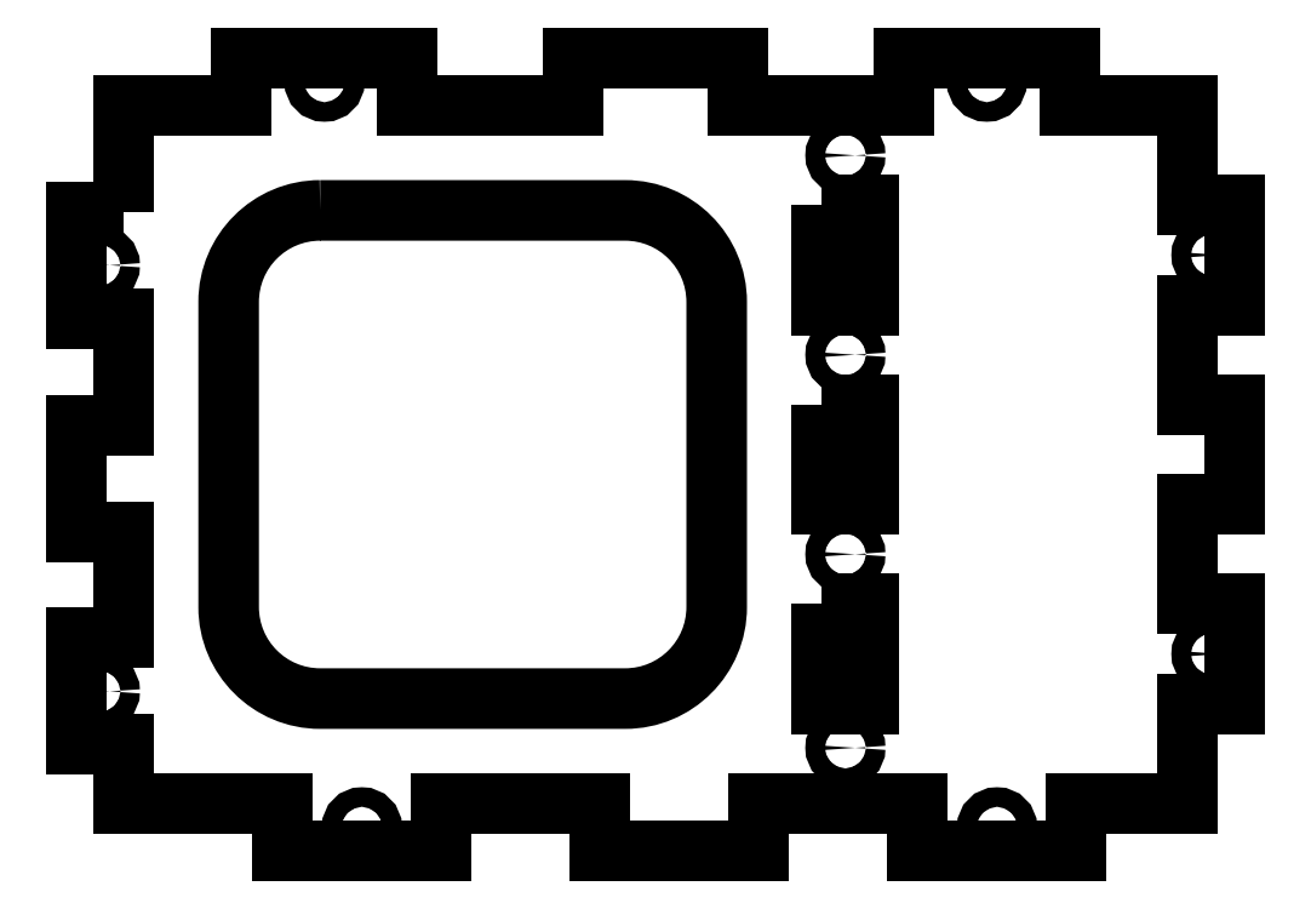
<metadata>
{"format":"dxf","ext":"dxf","renderer":"ezdxf+matplotlib","layout":"modelspace","background":"white","min_lineweight":24,"dpi":150}
</metadata>
<code>
0
SECTION
2
ENTITIES
0
LWPOLYLINE
8
0
90
8
70
1
43
0
10
-55
20
40
42
0.4142
10
-70
20
25
10
-70
20
-25
42
0.4142
10
-55
20
-40
10
-5
20
-40
42
0.4142
10
10
20
-25
10
10
20
25
42
0.4142
10
-5
20
40
0
CIRCLE
8
0
10
-54.29
20
61.1
30
0
40
1.6
210
-0
220
0
230
1
0
CIRCLE
8
0
10
-91.1
20
31.01
30
0
40
1.6
210
-0
220
0
230
1
0
CIRCLE
8
0
10
-91.1
20
-38.81
30
0
40
1.6
210
-0
220
0
230
1
0
CIRCLE
8
0
10
-48.16
20
-61.1
30
0
40
1.6
210
-0
220
0
230
1
0
CIRCLE
8
0
10
91.1
20
32.69
30
0
40
1.6
210
-0
220
0
230
1
0
CIRCLE
8
0
10
54.29
20
61.1
30
0
40
1.6
210
-0
220
0
230
1
0
CIRCLE
8
0
10
31.1
20
49.03
30
0
40
1.6
210
-0
220
0
230
1
0
CIRCLE
8
0
10
31.1
20
16.34
30
0
40
1.6
210
-0
220
0
230
1
0
CIRCLE
8
0
10
31.1
20
-16.34
30
0
40
1.6
210
-0
220
0
230
1
0
CIRCLE
8
0
10
91.1
20
-32.69
30
0
40
1.6
210
-0
220
0
230
1
0
CIRCLE
8
0
10
31.1
20
-48.07
30
0
40
1.6
210
-0
220
0
230
1
0
CIRCLE
8
0
10
55.96
20
-61.1
30
0
40
1.6
210
-0
220
0
230
1
0
LWPOLYLINE
8
0
90
52
70
1
43
0
10
-87.2
20
39.74
10
-87.2
20
57.2
10
-67.86
20
57.2
10
-67.86
20
65
10
-40.71
20
65
10
-40.71
20
57.2
10
-13.57
20
57.2
10
-13.57
20
65
10
13.57
20
65
10
13.57
20
57.2
10
40.71
20
57.2
10
40.71
20
65
10
67.86
20
65
10
67.86
20
57.2
10
87.2
20
57.2
10
87.2
20
40.86
10
95
20
40.86
10
95
20
24.51
10
87.2
20
24.51
10
87.2
20
8.171
10
95
20
8.171
10
95
20
-8.171
10
87.2
20
-8.171
10
87.2
20
-24.51
10
95
20
-24.51
10
95
20
-40.86
10
87.2
20
-40.86
10
87.2
20
-57.2
10
68.97
20
-57.2
10
68.97
20
-65
10
42.94
20
-65
10
42.94
20
-57.2
10
16.91
20
-57.2
10
16.91
20
-65
10
-9.114
20
-65
10
-9.114
20
-57.2
10
-35.14
20
-57.2
10
-35.14
20
-65
10
-61.17
20
-65
10
-61.17
20
-57.2
10
-87.2
20
-57.2
10
-87.2
20
-47.54
10
-95
20
-47.54
10
-95
20
-30.09
10
-87.2
20
-30.09
10
-87.2
20
-12.63
10
-95
20
-12.63
10
-95
20
4.829
10
-87.2
20
4.829
10
-87.2
20
22.29
10
-95
20
22.29
10
-95
20
39.74
0
LWPOLYLINE
8
0
90
4
70
1
43
0
10
27.2
20
-24.51
10
35
20
-24.51
10
35
20
-40.86
10
27.2
20
-40.86
0
LWPOLYLINE
8
0
90
4
70
1
43
0
10
27.2
20
8.171
10
35
20
8.171
10
35
20
-8.171
10
27.2
20
-8.171
0
LWPOLYLINE
8
0
90
4
70
1
43
0
10
27.2
20
40.86
10
35
20
40.86
10
35
20
24.51
10
27.2
20
24.51
0
ENDSEC
0
EOF

</code>
